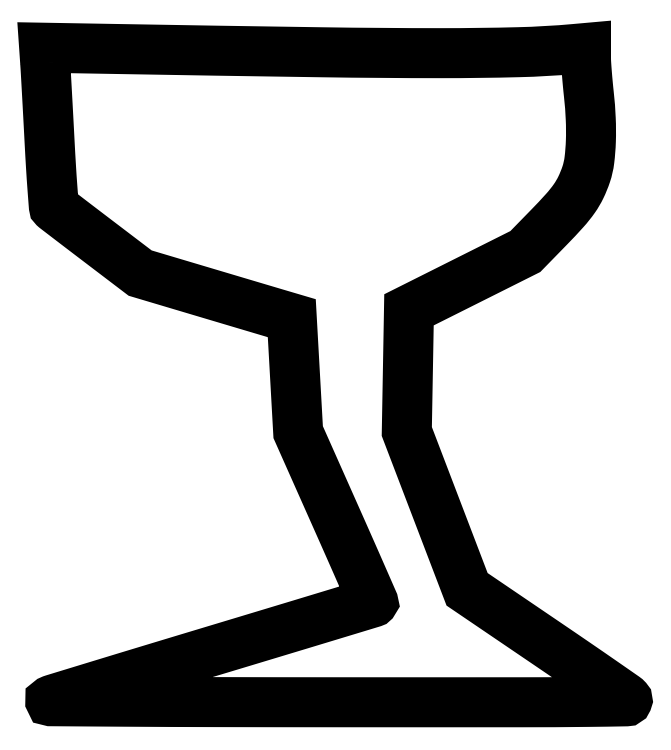
<metadata>
{"format":"dxf","ext":"dxf","renderer":"ezdxf+matplotlib","layout":"modelspace","background":"white","min_lineweight":24,"dpi":150}
</metadata>
<code>
0
SECTION
2
ENTITIES
0
POLYLINE
8
0
66
1
70
1
0
VERTEX
8
0
10
0.5464
20
352.9
42
-0.003037
0
VERTEX
8
0
10
0.87
20
347.8
42
-0.000376
0
VERTEX
8
0
10
1.499
20
336.6
42
-0.000444
0
VERTEX
8
0
10
2.223
20
323.3
42
-0.000367
0
VERTEX
8
0
10
2.973
20
309.1
42
0.002114
0
VERTEX
8
0
10
3.741
20
295.5
42
0.003407
0
VERTEX
8
0
10
4.523
20
283.9
42
0.000662
0
VERTEX
8
0
10
5.294
20
273.8
42
0.1912
0
VERTEX
8
0
10
5.659
20
273
42
0.02102
0
VERTEX
8
0
10
6.339
20
272.4
42
0.000115
0
VERTEX
8
0
10
13.08
20
267.3
42
0.000503
0
VERTEX
8
0
10
20.76
20
261.4
42
0.000319
0
VERTEX
8
0
10
29.73
20
254.6
42
0
0
VERTEX
8
0
10
52.96
20
236.9
42
0
0
VERTEX
8
0
10
87.73
20
226.6
42
4.3e-05
0
VERTEX
8
0
10
101.6
20
222.4
42
5.4e-05
0
VERTEX
8
0
10
114.4
20
218.6
42
4.3e-05
0
VERTEX
8
0
10
125.1
20
215.4
42
0.000436
0
VERTEX
8
0
10
129.6
20
214.1
42
0
0
VERTEX
8
0
10
136.6
20
212
42
0
0
VERTEX
8
0
10
138.4
20
180.6
42
0
0
VERTEX
8
0
10
140.2
20
149.1
42
0
0
VERTEX
8
0
10
161
20
102.3
42
-0.000546
0
VERTEX
8
0
10
168.9
20
84.34
42
-0.000907
0
VERTEX
8
0
10
175.6
20
69.18
42
-3.6e-05
0
VERTEX
8
0
10
181.6
20
55.48
42
-0.299
0
VERTEX
8
0
10
181.6
20
55.26
42
-0.1325
0
VERTEX
8
0
10
181.4
20
55.13
42
-6e-06
0
VERTEX
8
0
10
155.6
20
47.31
42
-0.000277
0
VERTEX
8
0
10
127.2
20
38.7
42
-0.000167
0
VERTEX
8
0
10
93.43
20
28.53
42
0.000337
0
VERTEX
8
0
10
59.58
20
18.3
42
0.000542
0
VERTEX
8
0
10
30.74
20
9.536
42
7.9e-05
0
VERTEX
8
0
10
5.14
20
1.718
42
0.03651
0
VERTEX
8
0
10
3.5
20
1.083
42
0.7972
0
VERTEX
8
0
10
3.599
20
0.6364
42
0.000139
0
VERTEX
8
0
10
44.17
20
0.3659
42
0.00107
0
VERTEX
8
0
10
93.95
20
0.1543
42
0.000423
0
VERTEX
8
0
10
162.4
20
0.06768
42
0.000183
0
VERTEX
8
0
10
263.7
20
0.06207
42
0.002563
0
VERTEX
8
0
10
300.1
20
0.2599
42
0.002057
0
VERTEX
8
0
10
321.2
20
0.57
42
0.6453
0
VERTEX
8
0
10
321.7
20
1.75
42
0.05564
0
VERTEX
8
0
10
320.3
20
2.949
42
0.000404
0
VERTEX
8
0
10
307.8
20
11.63
42
0.001531
0
VERTEX
8
0
10
293.5
20
21.53
42
0.00098
0
VERTEX
8
0
10
276.7
20
32.94
42
0
0
VERTEX
8
0
10
233.4
20
62.39
42
0
0
VERTEX
8
0
10
216.7
20
105.9
42
0
0
VERTEX
8
0
10
200.1
20
149.5
42
0
0
VERTEX
8
0
10
200.7
20
183.1
42
0
0
VERTEX
8
0
10
201.3
20
216.6
42
0
0
VERTEX
8
0
10
233.4
20
232.7
42
0
0
VERTEX
8
0
10
265.5
20
248.8
42
0
0
VERTEX
8
0
10
278.5
20
262.2
42
0.009695
0
VERTEX
8
0
10
287.3
20
271.4
42
0.03058
0
VERTEX
8
0
10
292.6
20
278.1
42
0.04082
0
VERTEX
8
0
10
296.2
20
284.3
42
0.03142
0
VERTEX
8
0
10
299.1
20
291.5
42
0.05033
0
VERTEX
8
0
10
300.9
20
299.2
42
0.02207
0
VERTEX
8
0
10
301.7
20
309.7
42
0.01985
0
VERTEX
8
0
10
301.6
20
322
42
0.01539
0
VERTEX
8
0
10
300.6
20
335.4
42
-0.003491
0
VERTEX
8
0
10
300
20
341.5
42
-0.003652
0
VERTEX
8
0
10
299.5
20
347.5
42
-0.003507
0
VERTEX
8
0
10
299.1
20
352.7
42
-0.01612
0
VERTEX
8
0
10
299
20
355.7
42
0
0
VERTEX
8
0
10
299
20
361.2
42
0
0
VERTEX
8
0
10
292.8
20
360.6
42
-0.01596
0
VERTEX
8
0
10
261.7
20
358.8
42
-0.006327
0
VERTEX
8
0
10
219
20
358.3
42
-0.003595
0
VERTEX
8
0
10
153.6
20
358.8
42
-0.000714
0
VERTEX
8
0
10
36.73
20
360.7
42
0
0
VERTEX
8
0
10
-0.03431
20
361.3
42
0
0
SEQEND
0
ENDSEC
0
EOF

</code>
